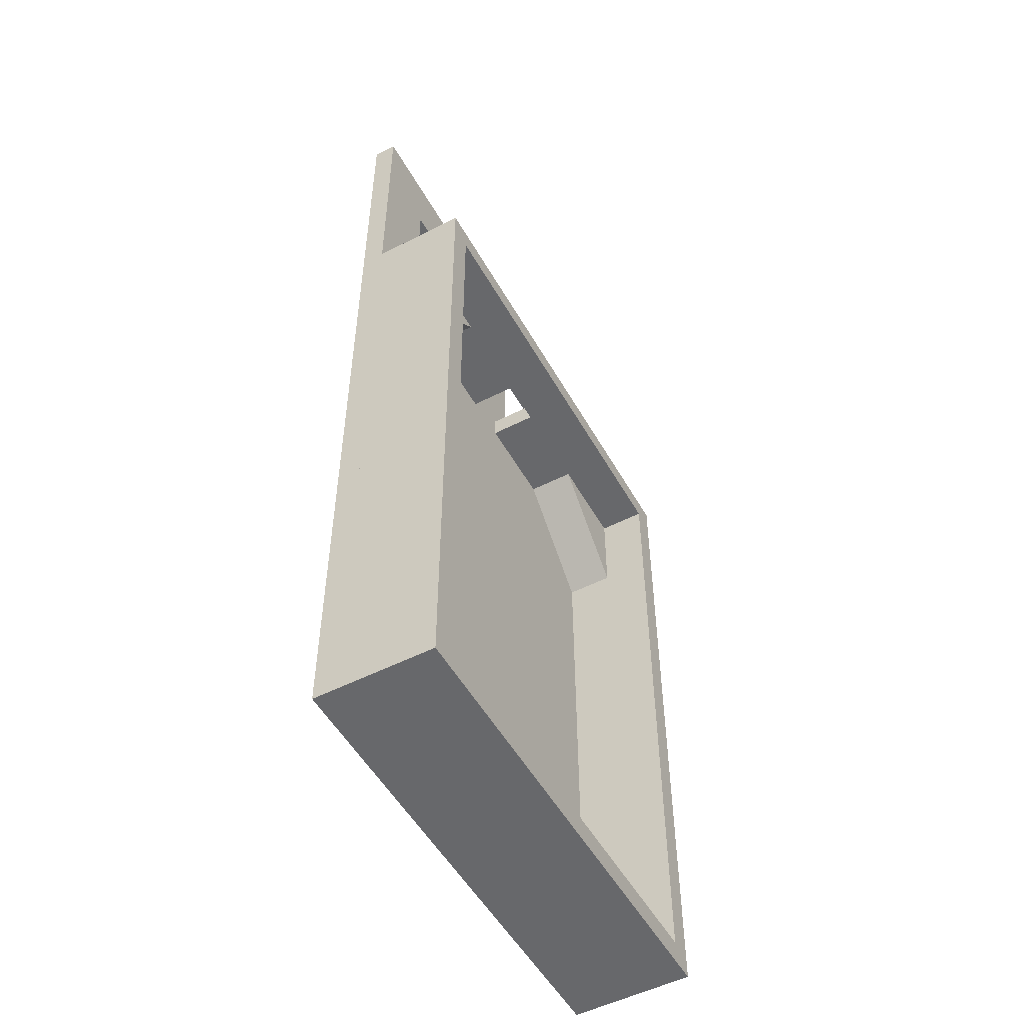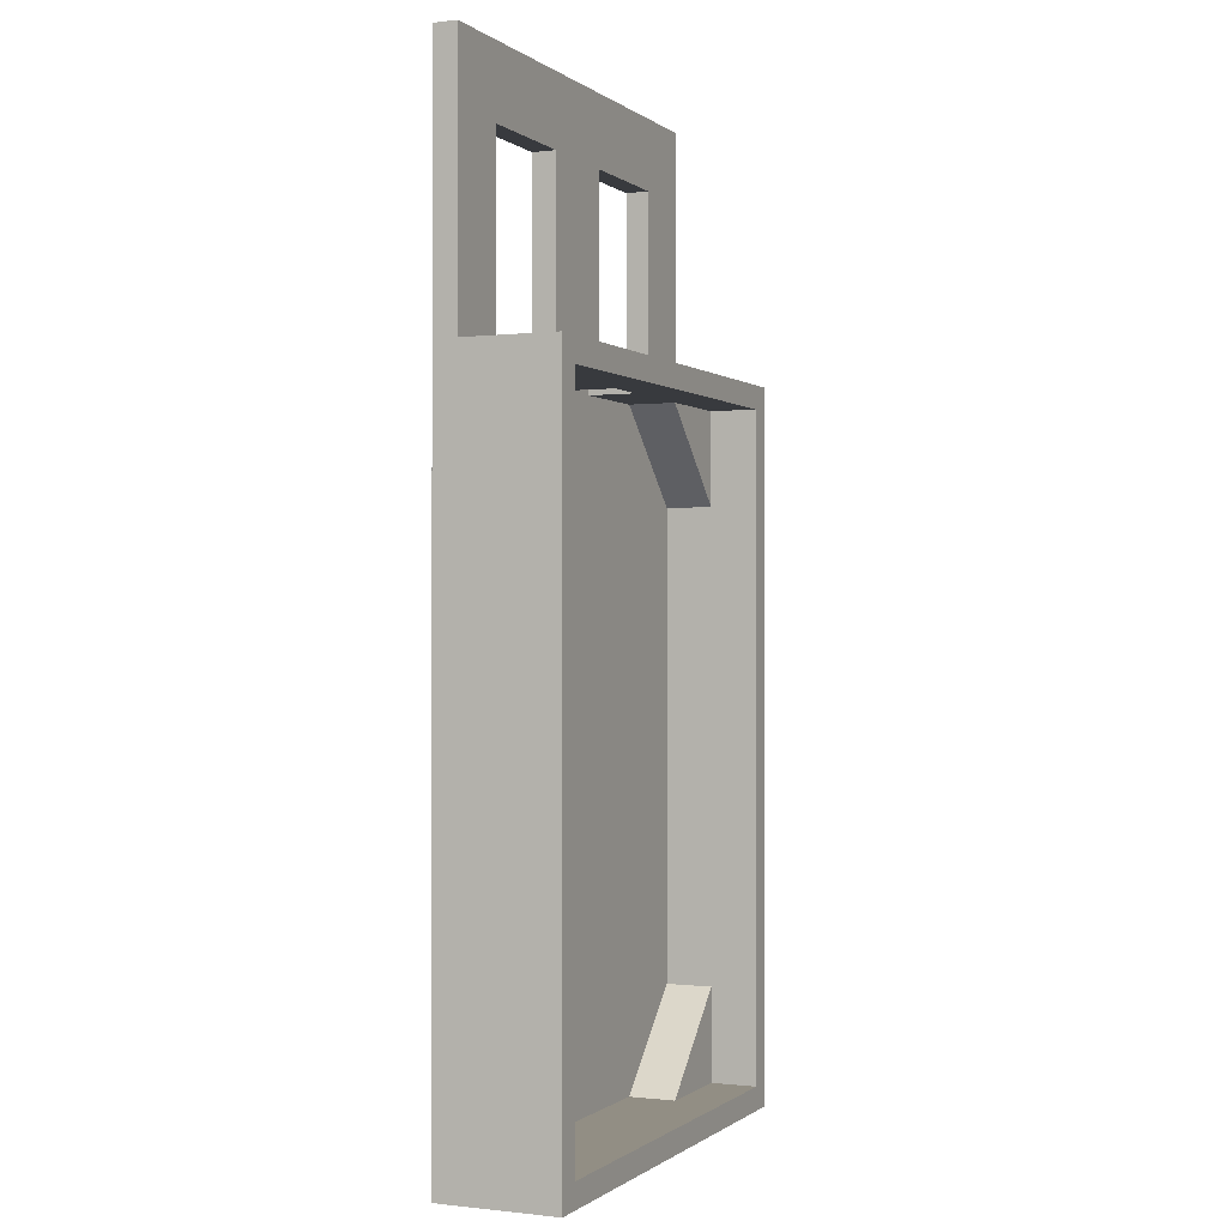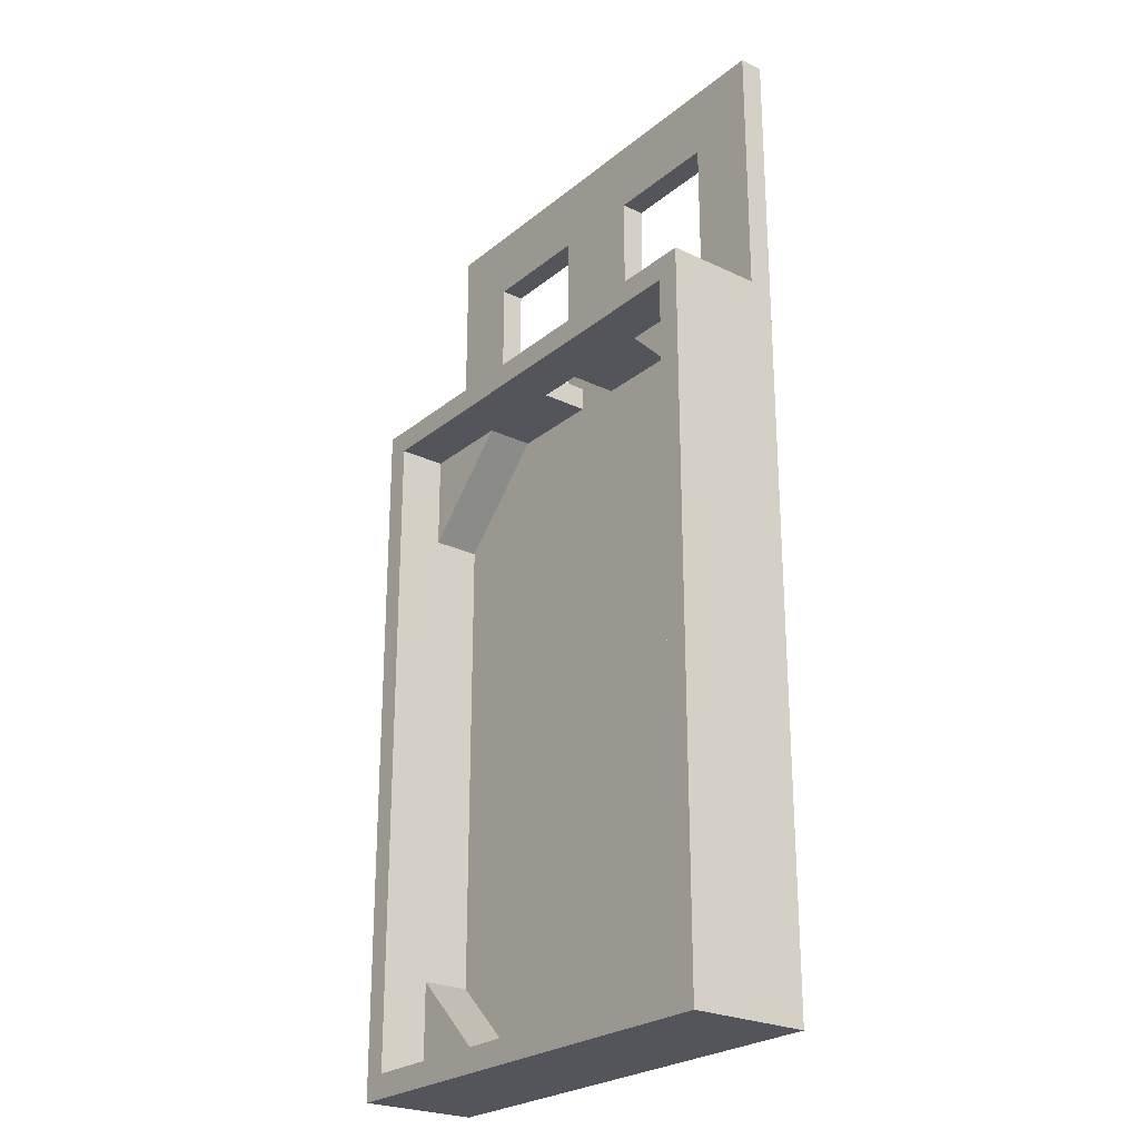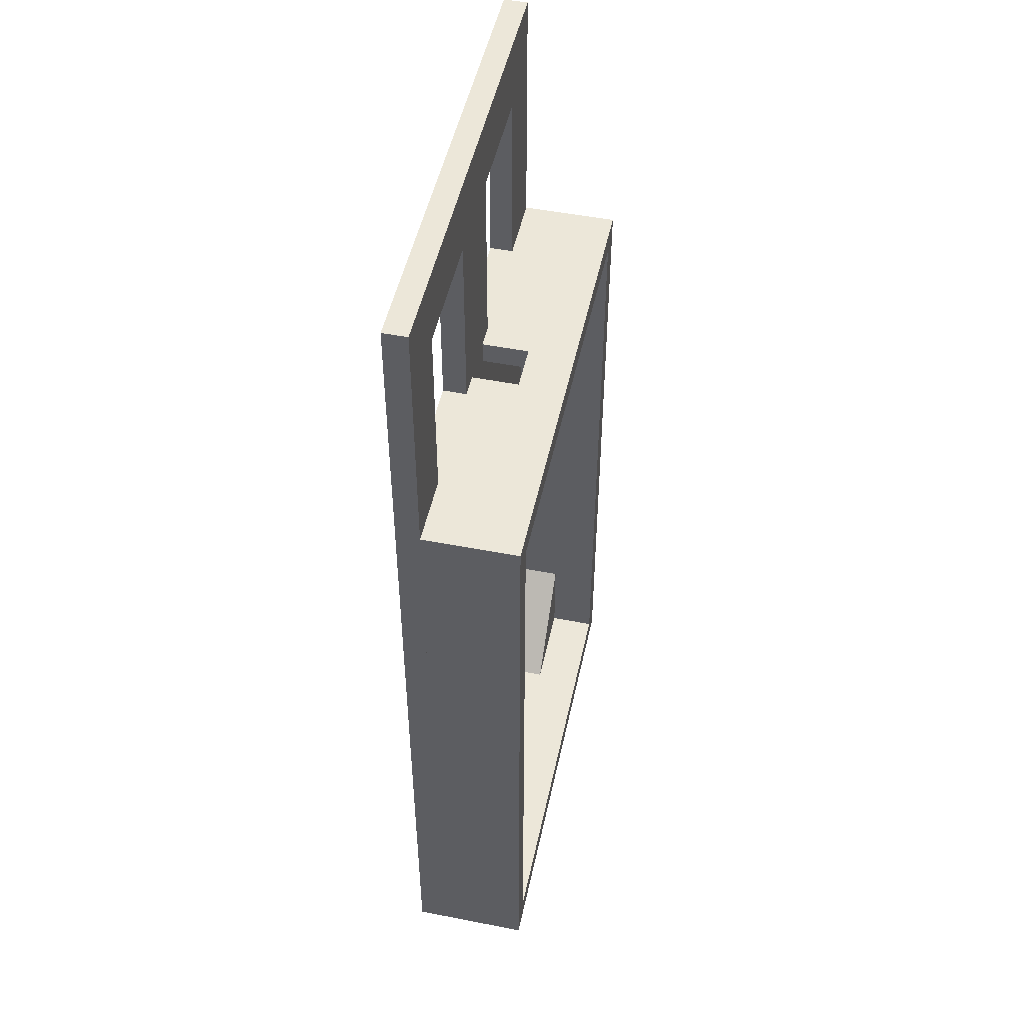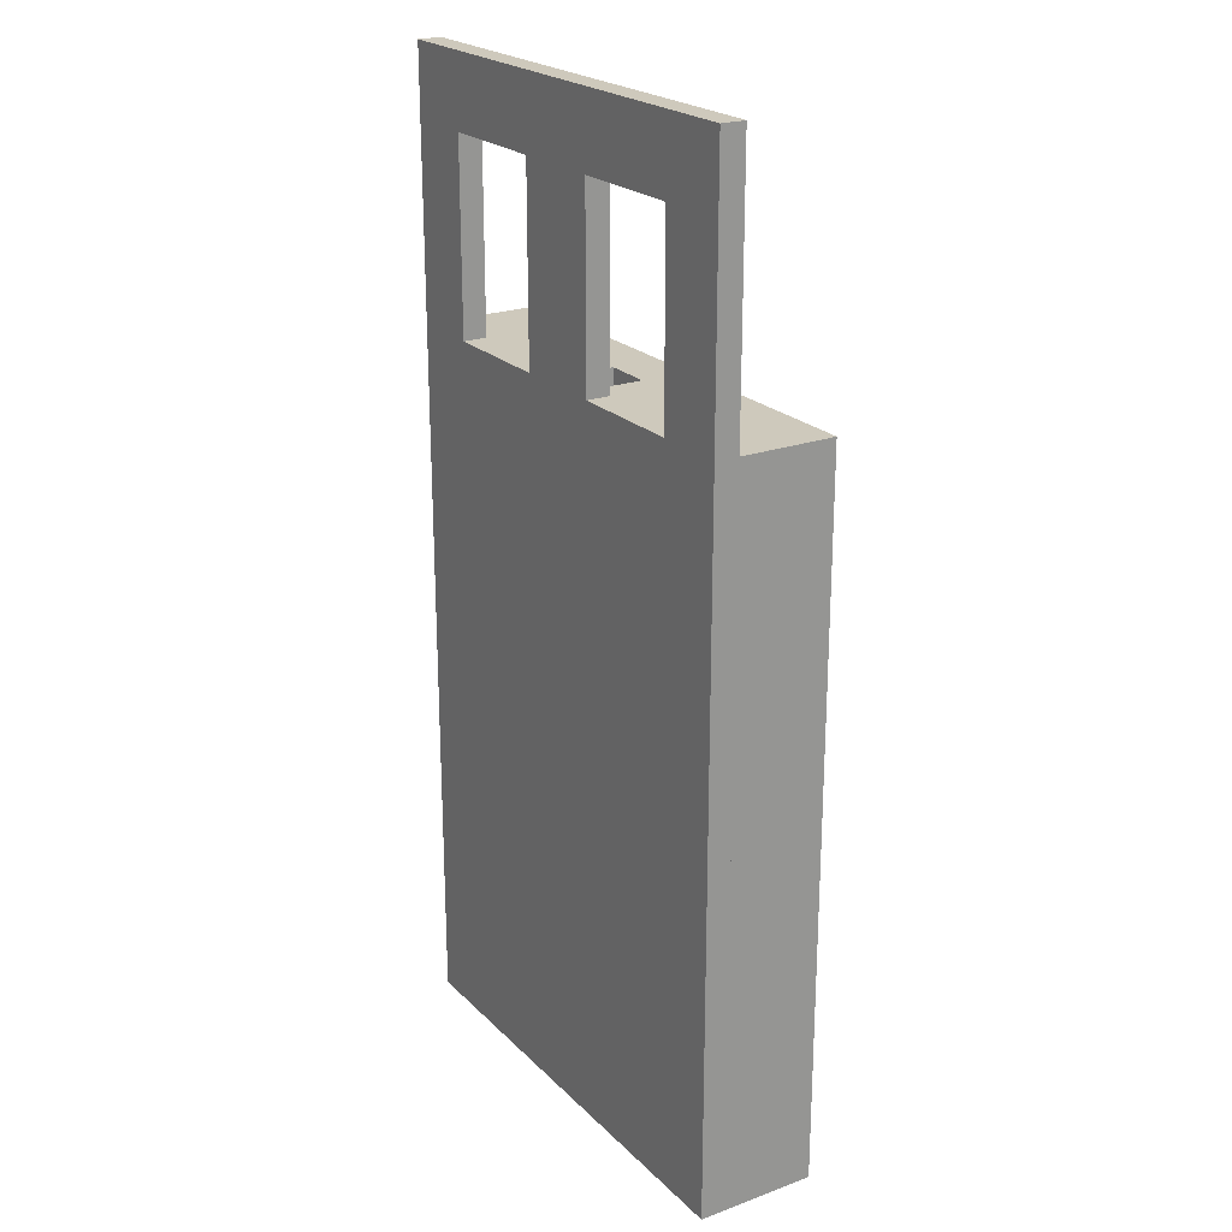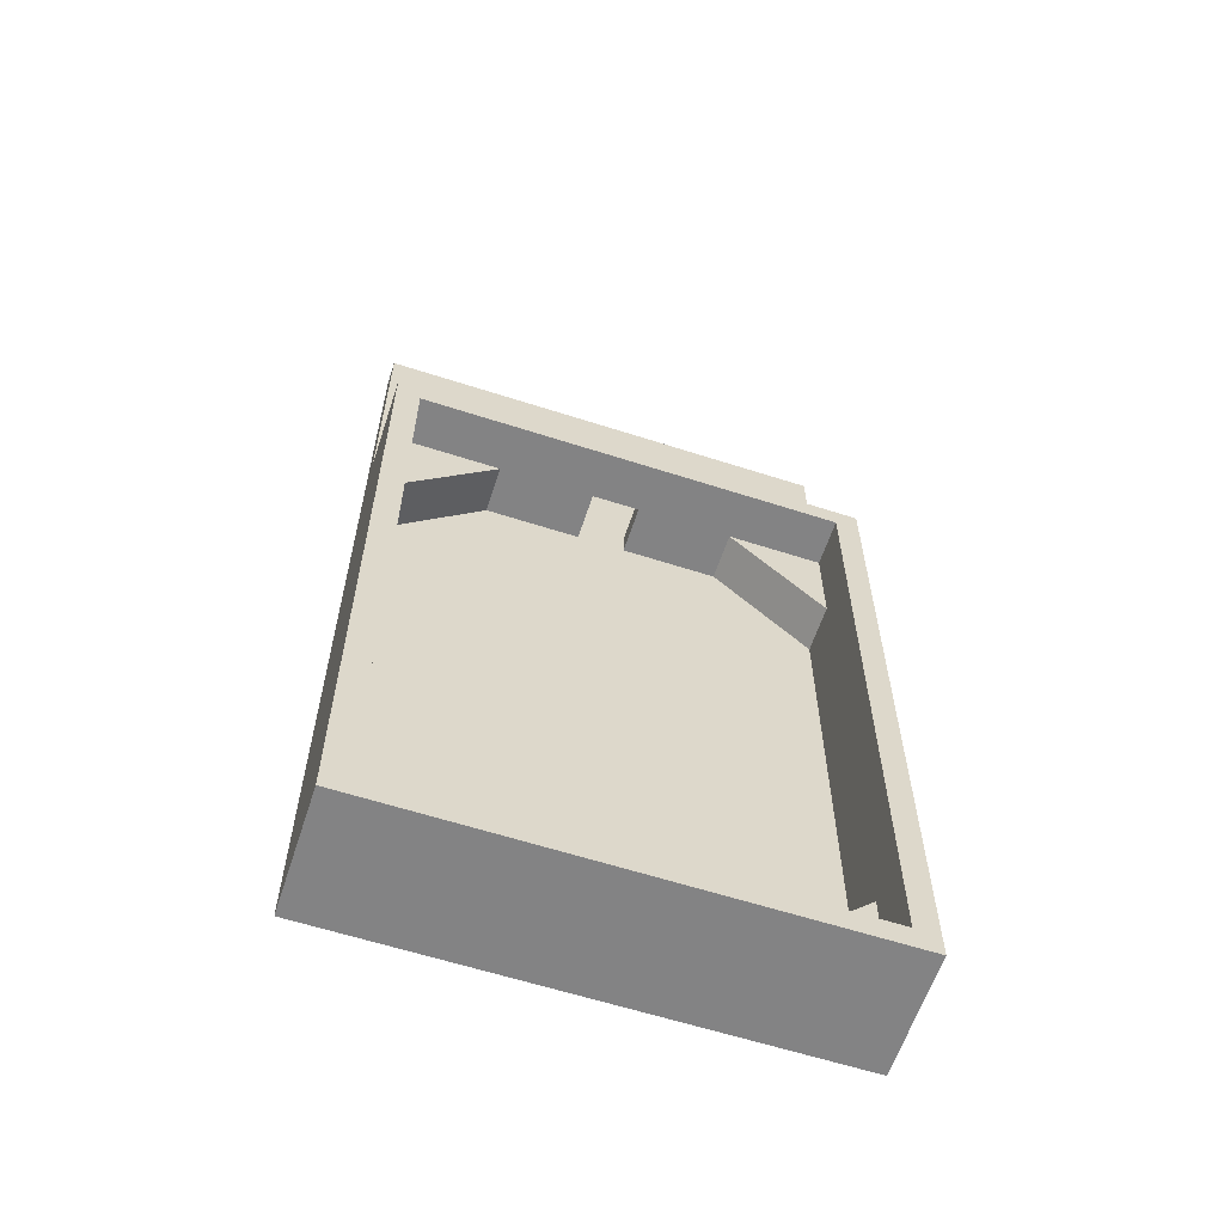
<metadata>
{"format":"obj","ext":"obj","renderer":"f3d","projection":"perspective","resolution":1024,"background":"white","views":[{"elev":-52.3,"azim":118.8,"up":"+Z"},{"elev":-0.4,"azim":113.7,"up":"+Z"},{"elev":-24.9,"azim":-127.7,"up":"+Z"},{"elev":49.7,"azim":102.2,"up":"+Z"},{"elev":22.5,"azim":57.8,"up":"+Z"},{"elev":-61.1,"azim":161.8,"up":"+Z"}]}
</metadata>
<code>
o level-rendering
g Cube
v 4 0 11
v 0 0 11
v 4 1 11
v 0 1 11
v 0 0 0
v 4 0 0
v 0 1 0
v 4 1 0
v -8 0 11
v -8 0 8
v -8 1 8
v -8 1 11
v 0 0 8
v 0 1 8
v 4 0 8
v 4 1 8
v 12 1 8
v 12 0 11
v 12 1 11
v 12 0 8
v 9 0 11
v 9 1 11
v 9 1 8
v 9 0 8
v 9 1 0
v 9 0 0
v 12 1 0
v 12 0 0
v -5 0 11
v -5 0 8
v -5 1 8
v -5 1 11
v -5 0 0
v -5 1 0
v -8 0 0
v -8 1 0
v -8 2.384e-07 -30
v -8 1 -30
v 12 2.384e-07 -30
v 12 1 -30
v 12 1 -29
v -8 1 -29
v 12 5 -29
v -8 5 -29
v -8 5 -30
v 12 5 -30
v 3 5 -1
v 12 5 -1
v 12 5 0
v 3 5 0
v 3 1 -1
v 3 1 0
v 12 1 -1
v -8 5 -1
v 1 5 -1
v 1 5 0
v -8 5 0
v 1 1 0
v -8 1 -1
v 1 1 -1
v -8 3 -1
v -8 3 0
v 12 3 -1
v 12 3 0
v 3 3 0
v 3 3 -1
v 1 3 0
v 1 3 -1
v -7 1 -1
v -7 5 -1
v -7 1 -29
v -7 5 -29
v 11 1 -1
v 11 5 -1
v 11 1 -29
v 11 5 -29
v 11 3 -5
v 11 3 -1
v 7 3 -1
v 7 1 -1
v 11 1 -1
v 11 1 -5
v -7 3 -1
v -7 3 -5
v -3 3 -1
v -3 1 -1
v -7 1 -5
v -7 3 -25
v -7 3 -29
v -3 3 -29
v -3 1 -29
v -7 1 -25
v 7 3 -29
v 11 3 -29
v 11 3 -25
v 11 1 -25
v 7 1 -29
f 3 2 1
f 3 4 2
f 7 6 5
f 7 8 6
f 11 10 9
f 11 9 12
f 7 5 13
f 7 13 14
f 16 15 8
f 15 6 8
f 19 18 17
f 18 20 17
f 3 16 14
f 3 14 4
f 16 8 7
f 16 7 14
f 13 5 15
f 5 6 15
f 2 13 1
f 13 15 1
f 21 3 1
f 21 22 3
f 22 16 3
f 22 23 16
f 23 15 16
f 23 24 15
f 24 1 15
f 24 21 1
f 18 22 21
f 18 19 22
f 19 23 22
f 19 17 23
f 27 26 25
f 27 28 26
f 20 21 24
f 20 18 21
f 25 24 23
f 25 26 24
f 27 23 17
f 27 25 23
f 26 20 24
f 26 28 20
f 28 17 20
f 28 27 17
f 29 13 2
f 29 30 13
f 30 14 13
f 30 31 14
f 32 2 4
f 32 29 2
f 31 4 14
f 31 32 4
f 9 30 29
f 9 10 30
f 35 34 33
f 35 36 34
f 12 29 32
f 12 9 29
f 11 32 31
f 11 12 32
f 33 31 30
f 33 34 31
f 35 30 10
f 35 33 30
f 34 11 31
f 34 36 11
f 36 10 11
f 36 35 10
f 27 35 28
f 27 36 35
f 36 37 35
f 36 38 37
f 38 39 37
f 38 40 39
f 40 28 39
f 40 27 28
f 40 36 27
f 40 38 36
f 28 37 39
f 28 35 37
f 43 42 41
f 43 44 42
f 44 38 42
f 44 45 38
f 45 40 38
f 45 46 40
f 46 41 40
f 46 43 41
f 46 44 43
f 46 45 44
f 41 38 40
f 41 42 38
f 49 48 47
f 49 47 50
f 52 51 27
f 51 53 27
f 56 55 54
f 56 54 57
f 50 47 55
f 50 55 56
f 36 59 58
f 59 60 58
f 61 59 36
f 61 36 62
f 54 61 62
f 54 62 57
f 64 27 63
f 27 53 63
f 49 64 48
f 64 63 48
f 65 52 27
f 65 27 64
f 50 65 64
f 50 64 49
f 63 53 66
f 53 51 66
f 48 63 47
f 63 66 47
f 56 67 65
f 56 65 50
f 36 58 67
f 62 36 67
f 62 67 56
f 57 62 56
f 47 66 55
f 66 68 55
f 68 59 61
f 68 60 59
f 55 61 54
f 55 68 61
f 60 68 58
f 68 67 58
f 68 66 67
f 66 65 67
f 66 51 65
f 51 52 65
f 70 59 69
f 70 54 59
f 54 42 59
f 54 44 42
f 44 71 42
f 44 72 71
f 72 69 71
f 72 70 69
f 72 54 70
f 72 44 54
f 69 42 71
f 69 59 42
f 48 73 53
f 48 74 73
f 74 75 73
f 74 76 75
f 76 41 75
f 76 43 41
f 43 53 41
f 43 48 53
f 43 74 48
f 43 76 74
f 53 75 41
f 53 73 75
f 79 78 77
f 82 81 80
f 77 81 82
f 77 78 81
f 78 80 81
f 78 79 80
f 79 82 80
f 79 77 82
f 85 84 83
f 69 87 86
f 83 87 69
f 83 84 87
f 84 86 87
f 84 85 86
f 85 69 86
f 85 83 69
f 90 89 88
f 92 71 91
f 88 71 92
f 88 89 71
f 89 91 71
f 89 90 91
f 90 92 91
f 90 88 92
f 95 94 93
f 97 75 96
f 93 75 97
f 93 94 75
f 94 96 75
f 94 95 96
f 95 97 96
f 95 93 97

</code>
